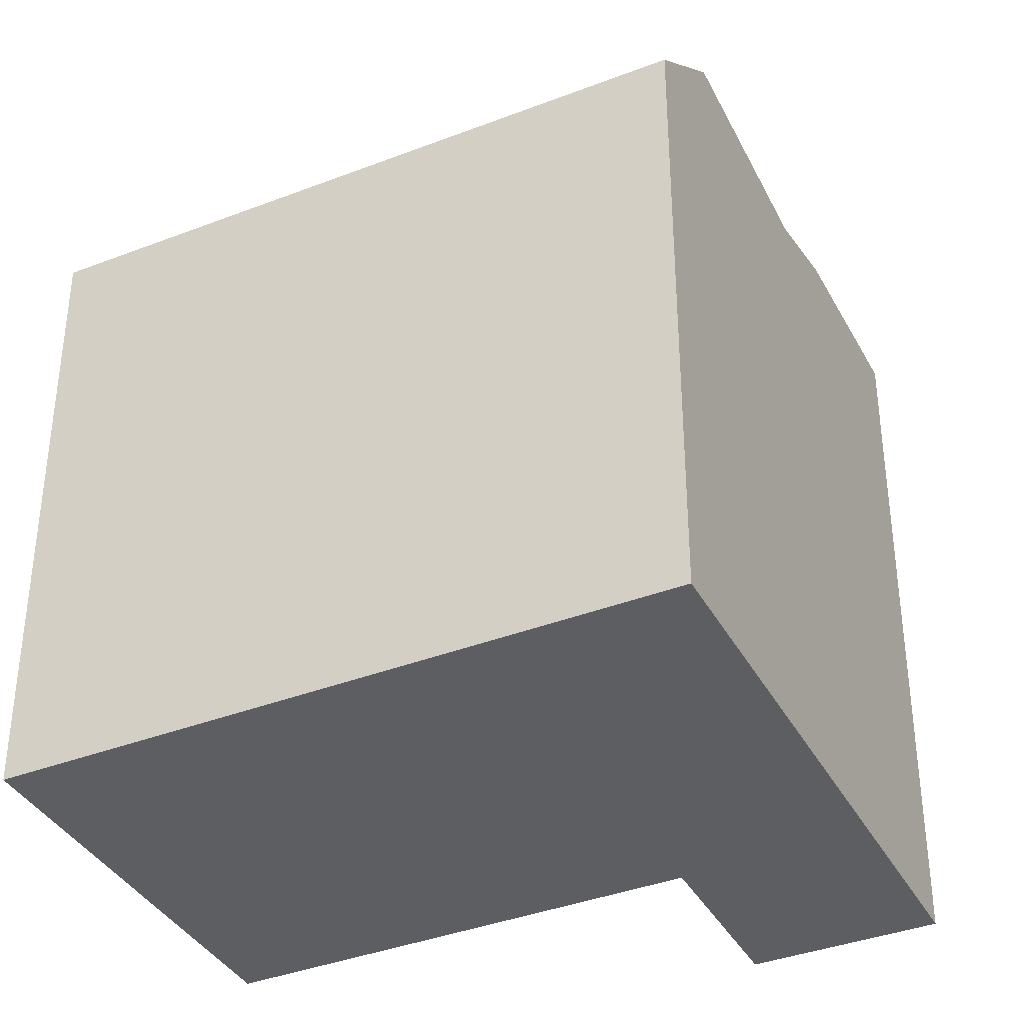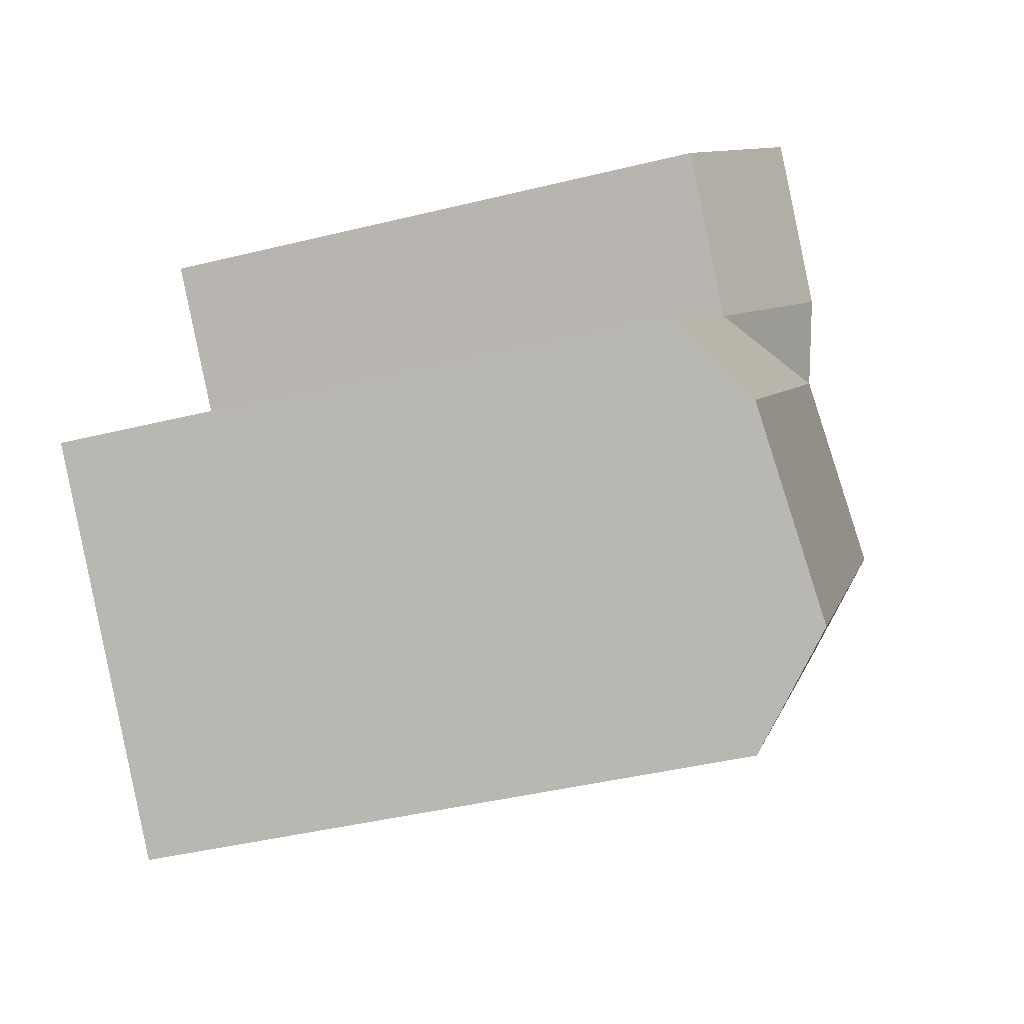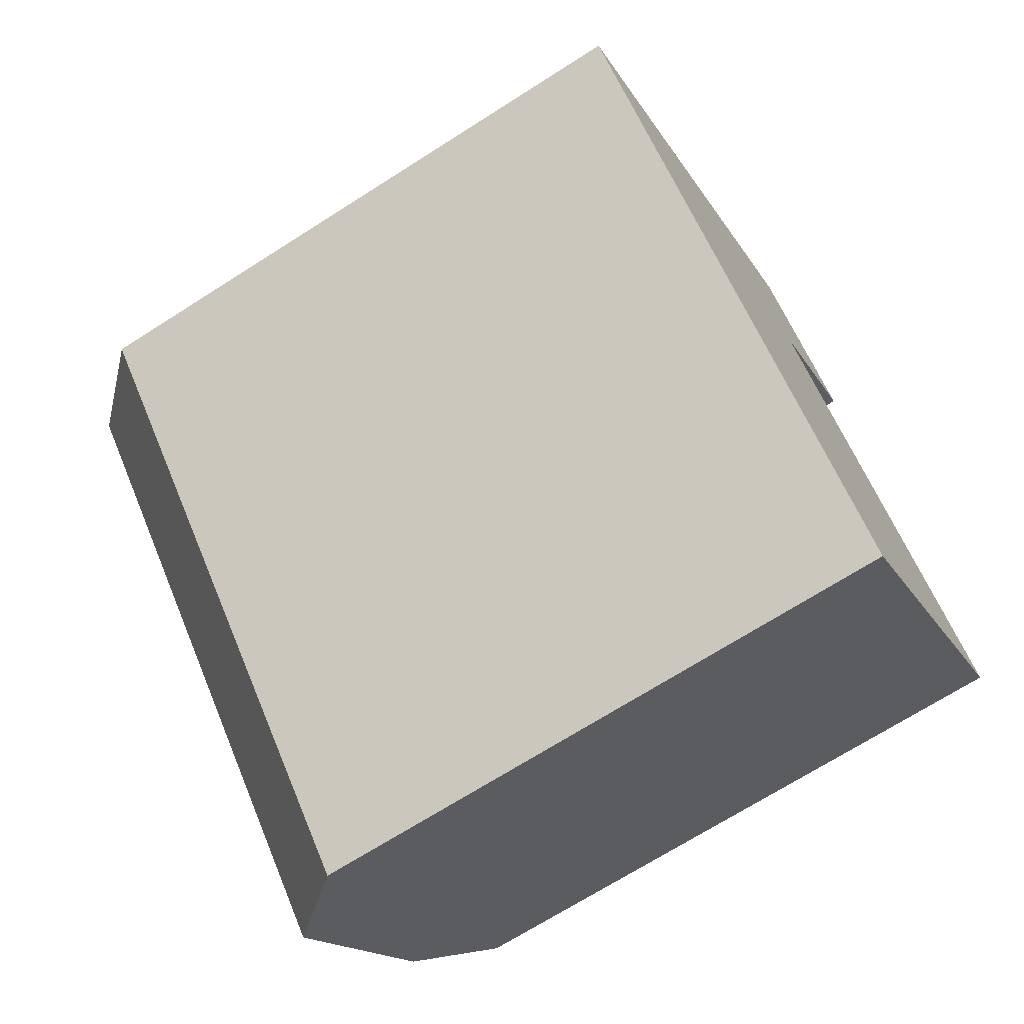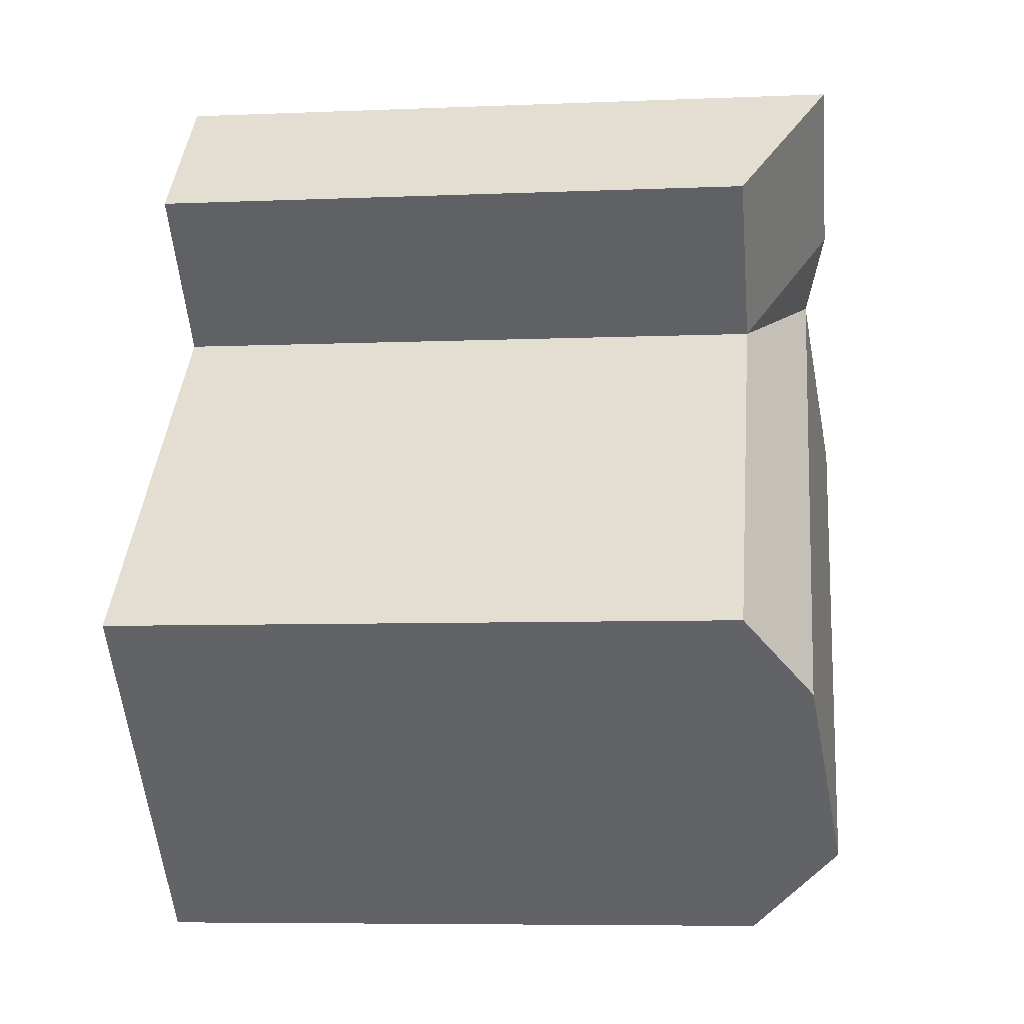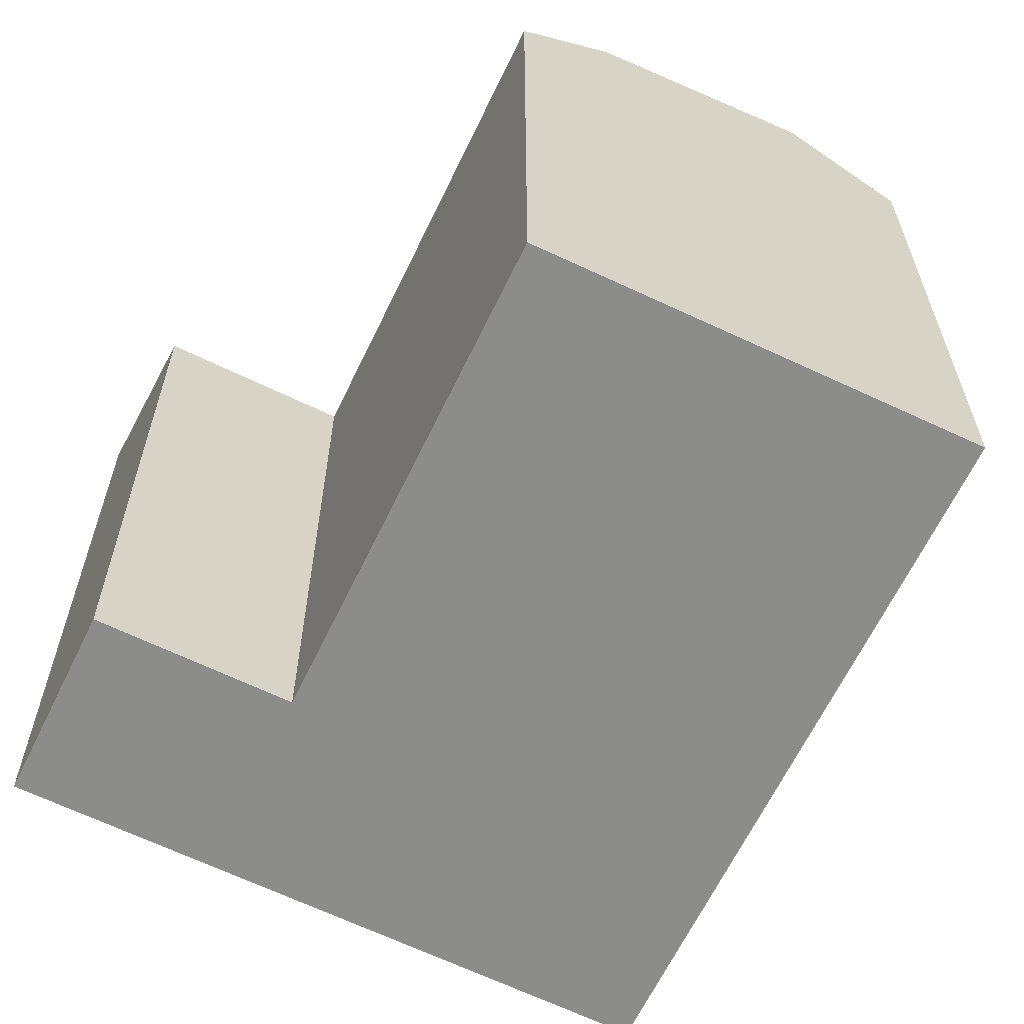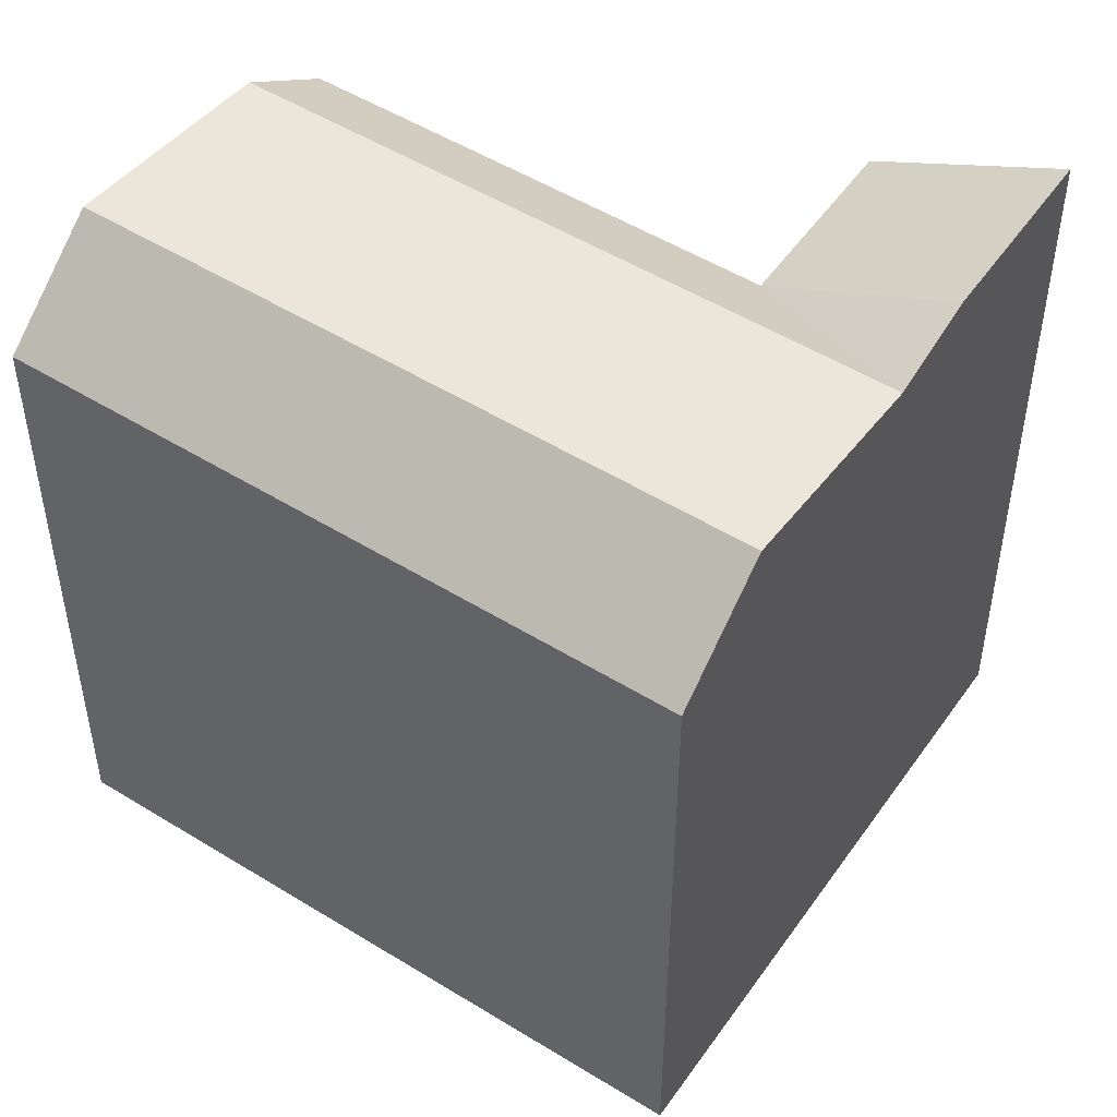
<metadata>
{"format":"obj","ext":"obj","renderer":"f3d","projection":"perspective","resolution":1024,"background":"white","views":[{"elev":-38.1,"azim":-108.3,"up":"+Y"},{"elev":-42.3,"azim":106.4,"up":"+Z"},{"elev":-70.1,"azim":-57.5,"up":"+Z"},{"elev":-6.9,"azim":96.9,"up":"+Z"},{"elev":-64.1,"azim":109.9,"up":"+Y"},{"elev":50.5,"azim":-100.3,"up":"+Y"}]}
</metadata>
<code>
v  13.24 17.53 -13.49
v  5.928 20.02 -1.672
v  15.42 20.02 -11.34
v  3.726 17.53 -3.796
v  2.202 20.02 2.123
v  0.000373 17.53 -0.0005554
v  10.43 19.36 2.673
v  19.87 19.36 -6.937
v  6.708 19.36 6.469
v  12.38 17.53 4.554
v  21.79 17.53 -5.031
v  12.51 20 12.06
v  16.21 17.53 8.246
v  8.658 20 8.349
v  8.658 -5.113e-16 8.35
v  16.21 -5.05e-16 8.247
v  12.51 -7.387e-16 12.06
v  6.707 -3.961e-16 6.469
v  2.202 -1.3e-16 2.124
v  12.38 -2.789e-16 4.555
v  0 0 0
v  21.79 3.08e-16 -5.031
v  3.726 2.324e-16 -3.795
v  19.87 4.247e-16 -6.936
v  15.42 6.943e-16 -11.34
v  13.24 8.261e-16 -13.49
g defaultobject
f 1 2 3
f 2 1 4
f 2 4 5
f 5 4 6
f 3 7 8
f 7 3 2
f 7 2 9
f 9 2 5
f 8 10 11
f 10 8 7
f 10 7 9
f 10 12 13
f 12 10 14
f 9 14 10
f 15 16 17
f 16 15 18
f 16 18 19
f 16 19 20
f 20 19 21
f 20 21 22
f 22 21 23
f 22 23 24
f 24 23 25
f 25 23 26
f 12 15 17
f 15 12 18
f 18 12 19
f 19 12 21
f 21 12 6
f 6 12 9
f 9 12 14
f 5 6 9
f 8 1 3
f 1 8 11
f 1 11 26
f 26 11 22
f 26 22 25
f 25 22 24
f 26 4 1
f 4 26 6
f 6 26 23
f 6 23 21
f 20 13 16
f 13 20 10
f 16 12 17
f 12 16 13
f 22 10 20
f 10 22 11

</code>
